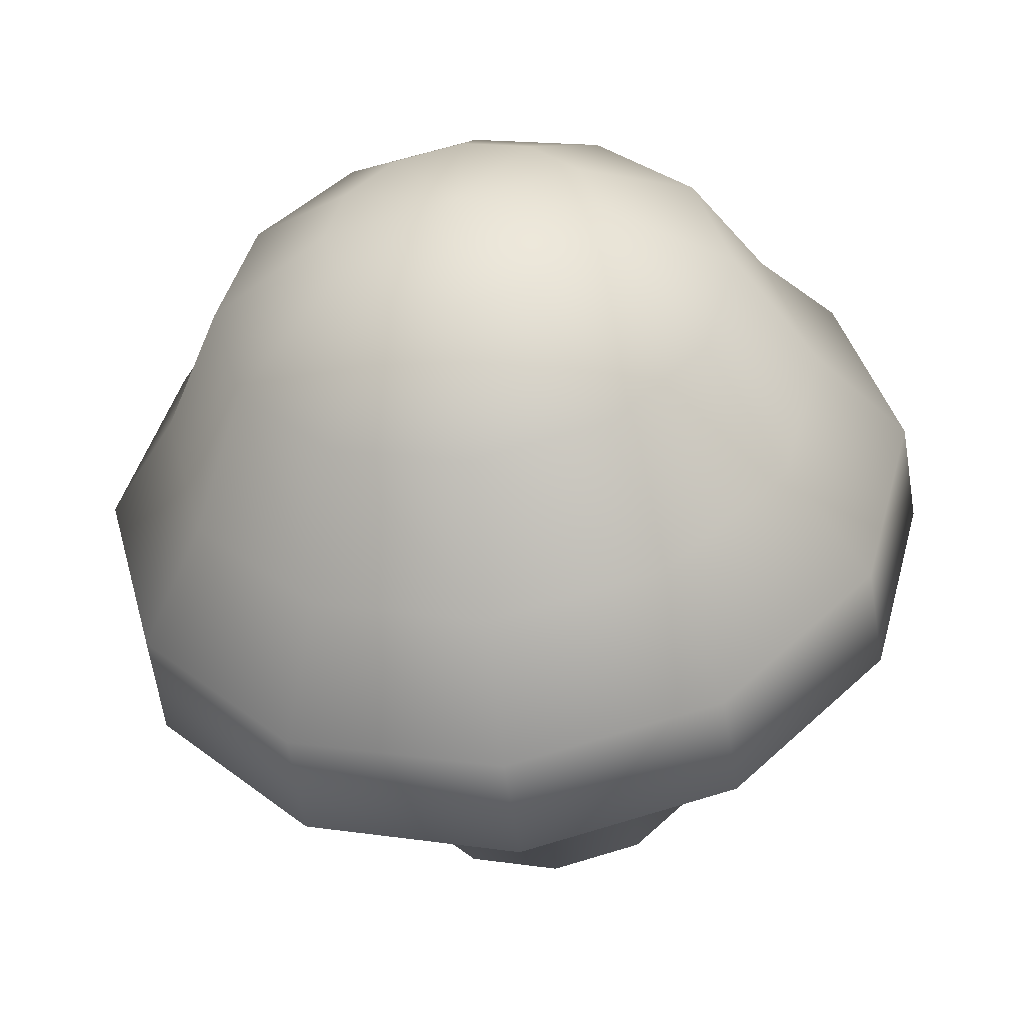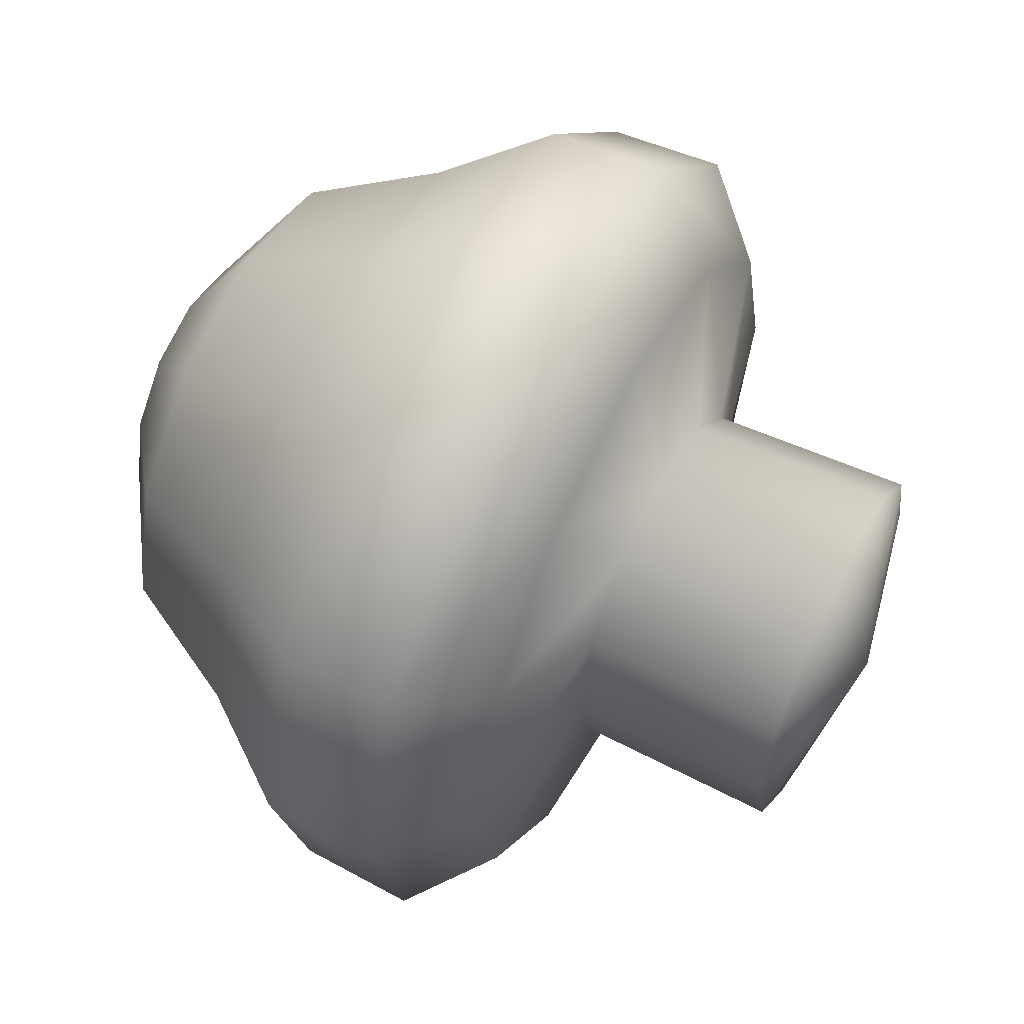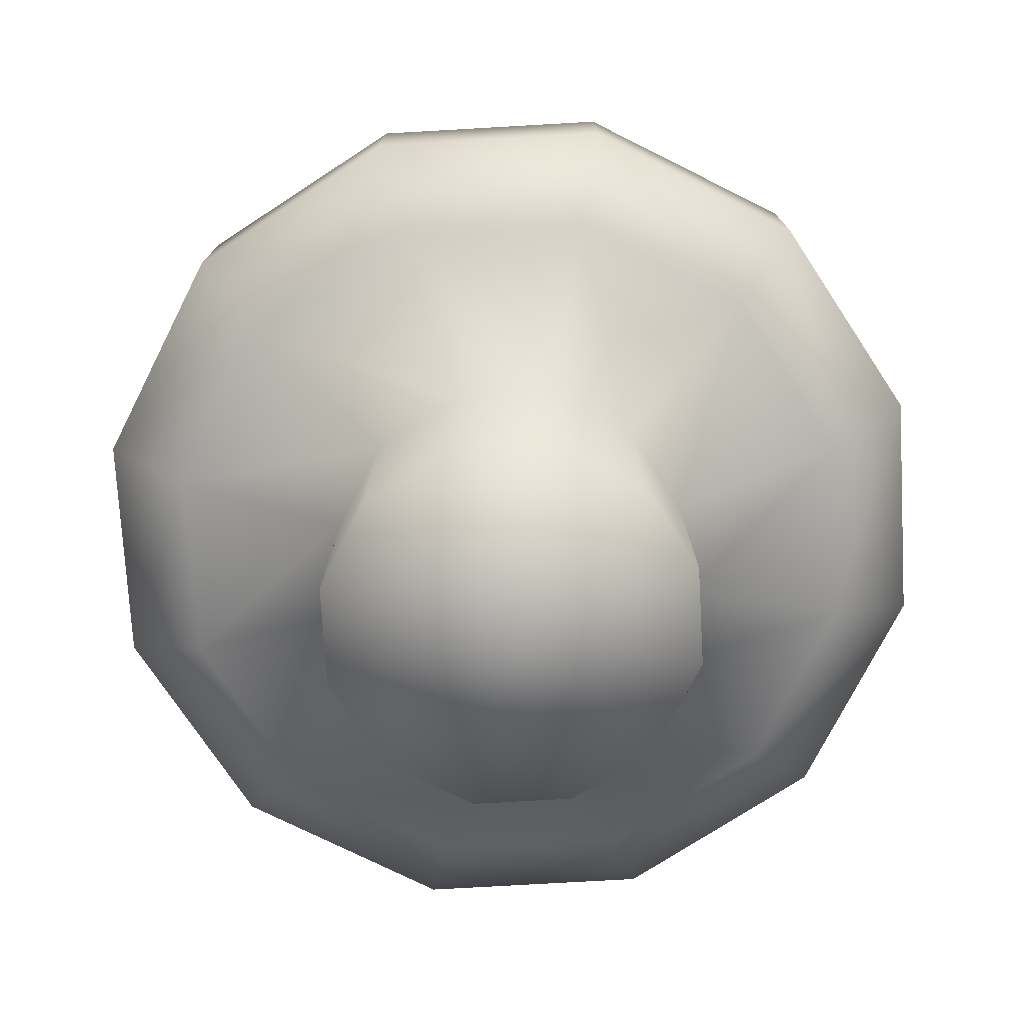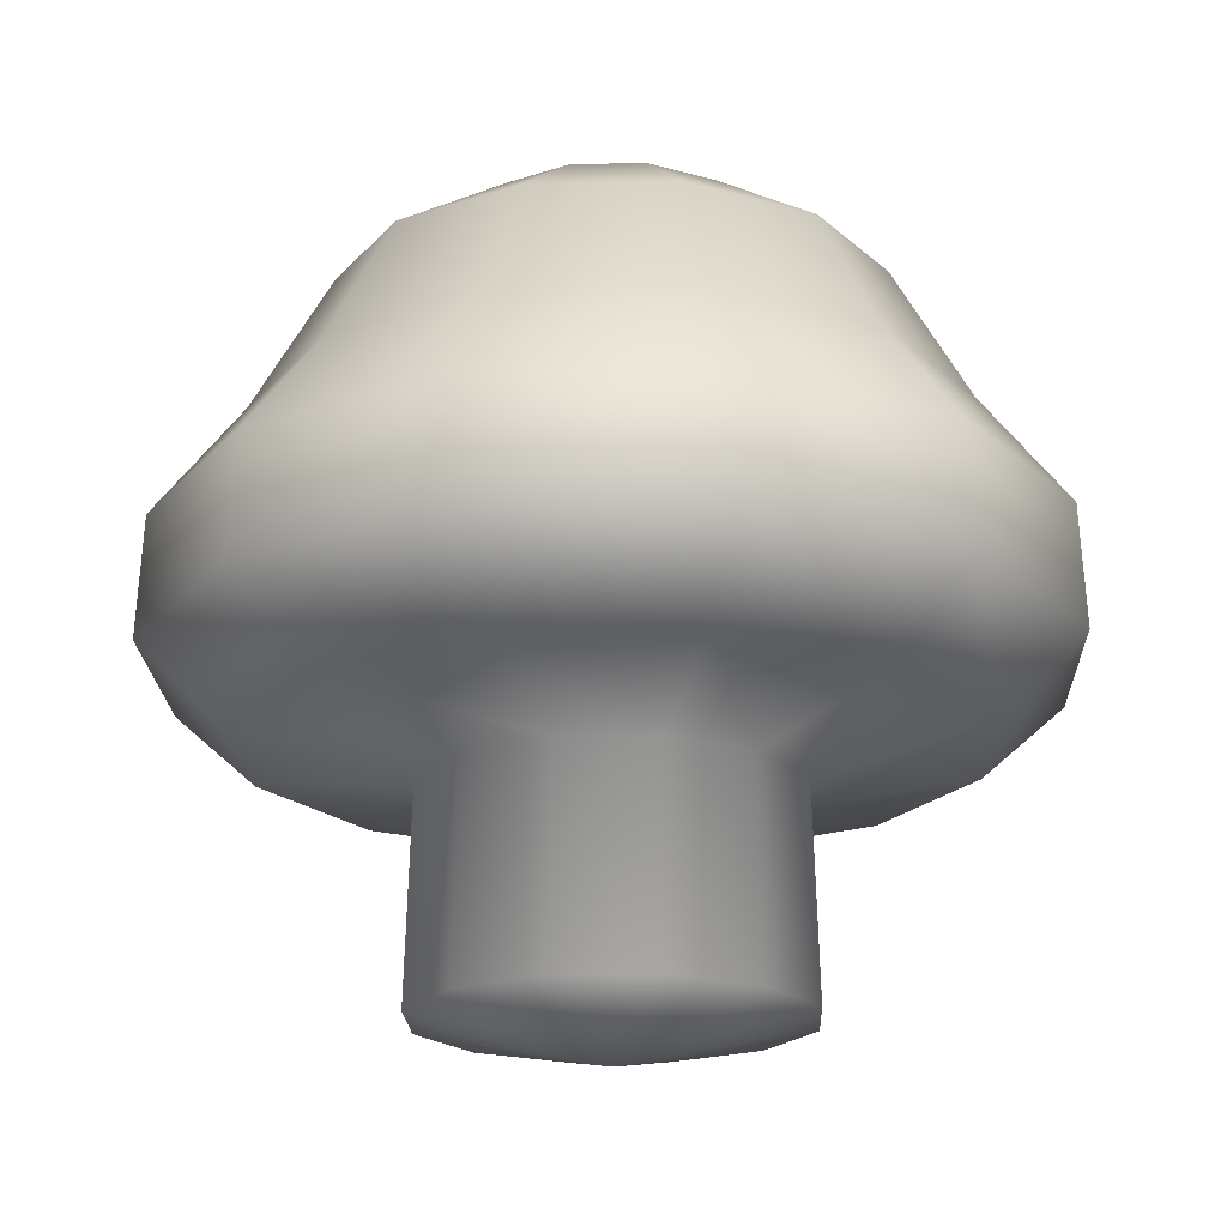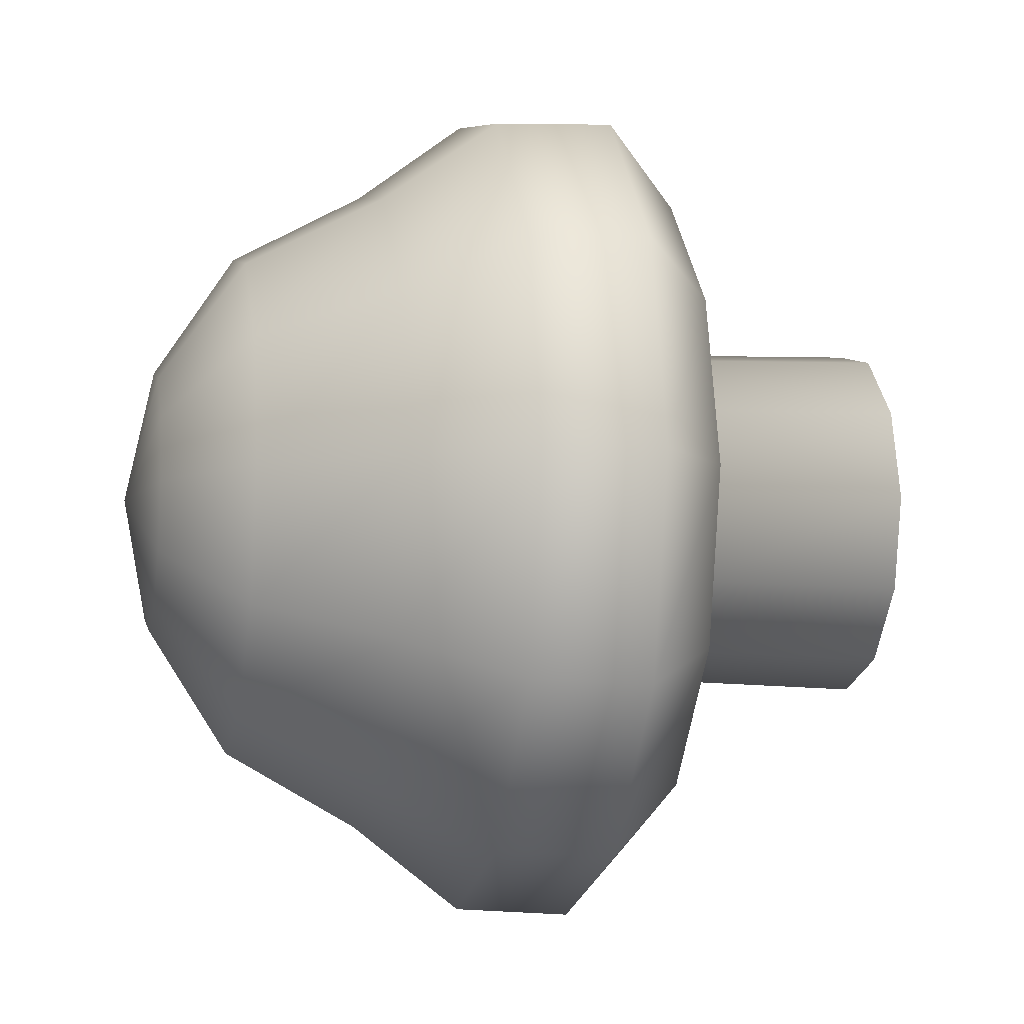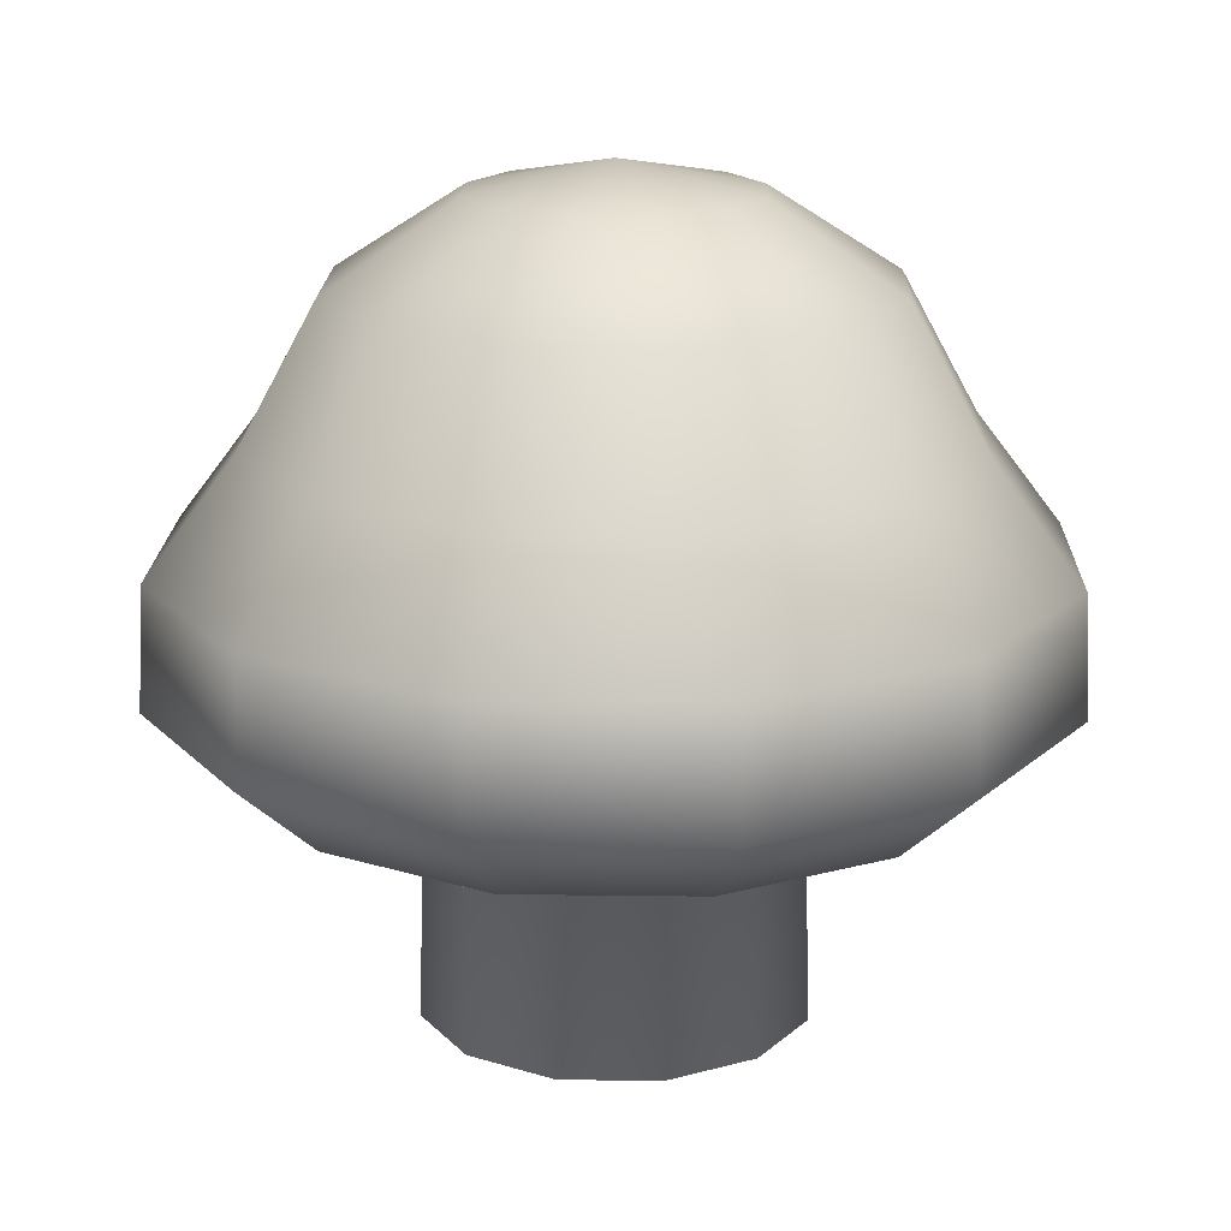
<metadata>
{"format":"obj","ext":"obj","renderer":"f3d","projection":"perspective","resolution":1024,"background":"white","views":[{"elev":-47.9,"azim":-172.5,"up":"+Z"},{"elev":57.1,"azim":-63.1,"up":"+Z"},{"elev":-73.1,"azim":138.3,"up":"+Y"},{"elev":-19.5,"azim":-12.9,"up":"+Y"},{"elev":-8.4,"azim":-101.7,"up":"+Z"},{"elev":17.6,"azim":-163.5,"up":"+Y"}]}
</metadata>
<code>
o Sphere.020_Sphere.028
v 0 0.1557 -0.06049
v -0 0.0993 -0.09735
v -0 0.07223 -0.09869
v -0 0.05501 -0.07938
v 0 0.04663 -0.04122
v -0 -0.000389 -0.04265
v -0 -0.009589 -0
v 0.01566 0.1745 -0.02712
v 0.03025 0.1557 -0.05239
v 0.0389 0.1247 -0.06737
v 0.04868 0.0993 -0.08431
v 0.04934 0.07223 -0.08546
v 0.03969 0.05501 -0.06875
v 0.02061 0.04663 -0.0357
v 0.02133 -0.000389 -0.03694
v 0.02712 0.1745 -0.01566
v 0.05239 0.1557 -0.03025
v 0.06737 0.1247 -0.0389
v 0.08431 0.0993 -0.04868
v 0.08546 0.07223 -0.04934
v 0.06875 0.05501 -0.03969
v 0.0357 0.04663 -0.02061
v 0.03694 -0.000389 -0.02133
v 0.03131 0.1745 -0
v 0.06049 0.1557 -0
v 0.0778 0.1247 -0
v 0.09735 0.0993 -0
v 0.09869 0.07223 -0
v 0.07938 0.05501 -0
v 0.04122 0.04663 -0
v 0.04265 -0.000389 -0
v 0.02712 0.1745 0.01566
v 0.05239 0.1557 0.03025
v 0.06737 0.1247 0.0389
v 0.08431 0.0993 0.04868
v 0.08546 0.07223 0.04934
v 0.06875 0.05501 0.03969
v 0.0357 0.04663 0.02061
v 0.03694 -0.000389 0.02133
v 0.01566 0.1745 0.02712
v 0.03025 0.1557 0.05239
v 0.0389 0.1247 0.06737
v 0.04868 0.0993 0.08431
v 0.04934 0.07223 0.08546
v 0.03969 0.05501 0.06875
v 0.02061 0.04663 0.0357
v 0.02133 -0.000389 0.03694
v 0 0.1745 0.03131
v 0 0.1557 0.06049
v -0 0.1247 0.0778
v -0 0.0993 0.09735
v -0 0.07223 0.09869
v -0 0.05501 0.07938
v -0 0.04663 0.04122
v -0 -0.000389 0.04265
v -0.01566 0.1745 0.02712
v -0.03025 0.1557 0.05239
v -0.0389 0.1247 0.06737
v -0.04868 0.0993 0.08431
v -0.04934 0.07223 0.08546
v -0.03969 0.05501 0.06875
v -0.02061 0.04663 0.0357
v -0.02133 -0.000389 0.03694
v -0.02712 0.1745 0.01566
v -0.05239 0.1557 0.03025
v -0.06737 0.1247 0.0389
v -0.08431 0.0993 0.04868
v -0.08546 0.07223 0.04934
v -0.06875 0.05501 0.03969
v -0.0357 0.04663 0.02061
v -0.03694 -0.000389 0.02133
v -0.03131 0.1745 -0
v -0.06049 0.1557 -0
v -0.0778 0.1247 -0
v -0.09735 0.0993 -0
v -0.09869 0.07223 -0
v -0.07938 0.05501 -0
v -0.04122 0.04663 -0
v -0.04265 -0.000389 -0
v -0.02712 0.1745 -0.01566
v -0.05239 0.1557 -0.03025
v -0.06737 0.1247 -0.0389
v -0.08431 0.0993 -0.04868
v -0.08546 0.07223 -0.04934
v -0.06875 0.05501 -0.03969
v -0.0357 0.04663 -0.02061
v -0.03694 -0.000389 -0.02133
v -0.01566 0.1745 -0.02712
v -0.03025 0.1557 -0.05239
v -0.0389 0.1247 -0.06737
v -0.04868 0.0993 -0.08431
v -0.04934 0.07223 -0.08546
v -0.03969 0.05501 -0.06875
v -0.02061 0.04663 -0.0357
v -0.02133 -0.000389 -0.03694
v 0 0.1809 0
v 0 0.1745 -0.03131
v 0 0.1247 -0.0778
f 5 4 13 14
f 2 98 10 11
f 97 96 8
f 3 2 11 12
f 1 97 8 9
f 4 3 12 13
f 98 1 9 10
f 12 11 19 20
f 9 8 16 17
f 13 12 20 21
f 10 9 17 18
f 14 13 21 22
f 11 10 18 19
f 8 96 16
f 22 21 29 30
f 19 18 26 27
f 16 96 24
f 20 19 27 28
f 17 16 24 25
f 21 20 28 29
f 18 17 25 26
f 29 28 36 37
f 26 25 33 34
f 30 29 37 38
f 27 26 34 35
f 24 96 32
f 28 27 35 36
f 25 24 32 33
f 36 35 43 44
f 33 32 40 41
f 37 36 44 45
f 34 33 41 42
f 38 37 45 46
f 35 34 42 43
f 32 96 40
f 46 45 53 54
f 43 42 50 51
f 40 96 48
f 44 43 51 52
f 41 40 48 49
f 45 44 52 53
f 42 41 49 50
f 53 52 60 61
f 50 49 57 58
f 54 53 61 62
f 51 50 58 59
f 48 96 56
f 52 51 59 60
f 49 48 56 57
f 56 96 64
f 60 59 67 68
f 57 56 64 65
f 61 60 68 69
f 58 57 65 66
f 62 61 69 70
f 59 58 66 67
f 70 69 77 78
f 67 66 74 75
f 64 96 72
f 68 67 75 76
f 65 64 72 73
f 69 68 76 77
f 66 65 73 74
f 73 72 80 81
f 77 76 84 85
f 74 73 81 82
f 78 77 85 86
f 75 74 82 83
f 72 96 80
f 76 75 83 84
f 80 96 88
f 84 83 91 92
f 81 80 88 89
f 85 84 92 93
f 82 81 89 90
f 86 85 93 94
f 83 82 90 91
f 90 89 1 98
f 94 93 4 5
f 91 90 98 2
f 88 96 97
f 92 91 2 3
f 89 88 97 1
f 93 92 3 4
f 15 23 7
f 7 23 31
f 5 14 15 6
f 7 31 39
f 15 14 22 23
f 22 30 31 23
f 39 47 7
f 30 38 39 31
f 7 47 55
f 7 55 63
f 38 46 47 39
f 46 54 55 47
f 63 71 7
f 55 54 62 63
f 7 71 79
f 62 70 71 63
f 7 79 87
f 70 78 79 71
f 7 87 95
f 7 95 6
f 79 78 86 87
f 86 94 95 87
f 7 6 15
f 94 5 6 95

</code>
